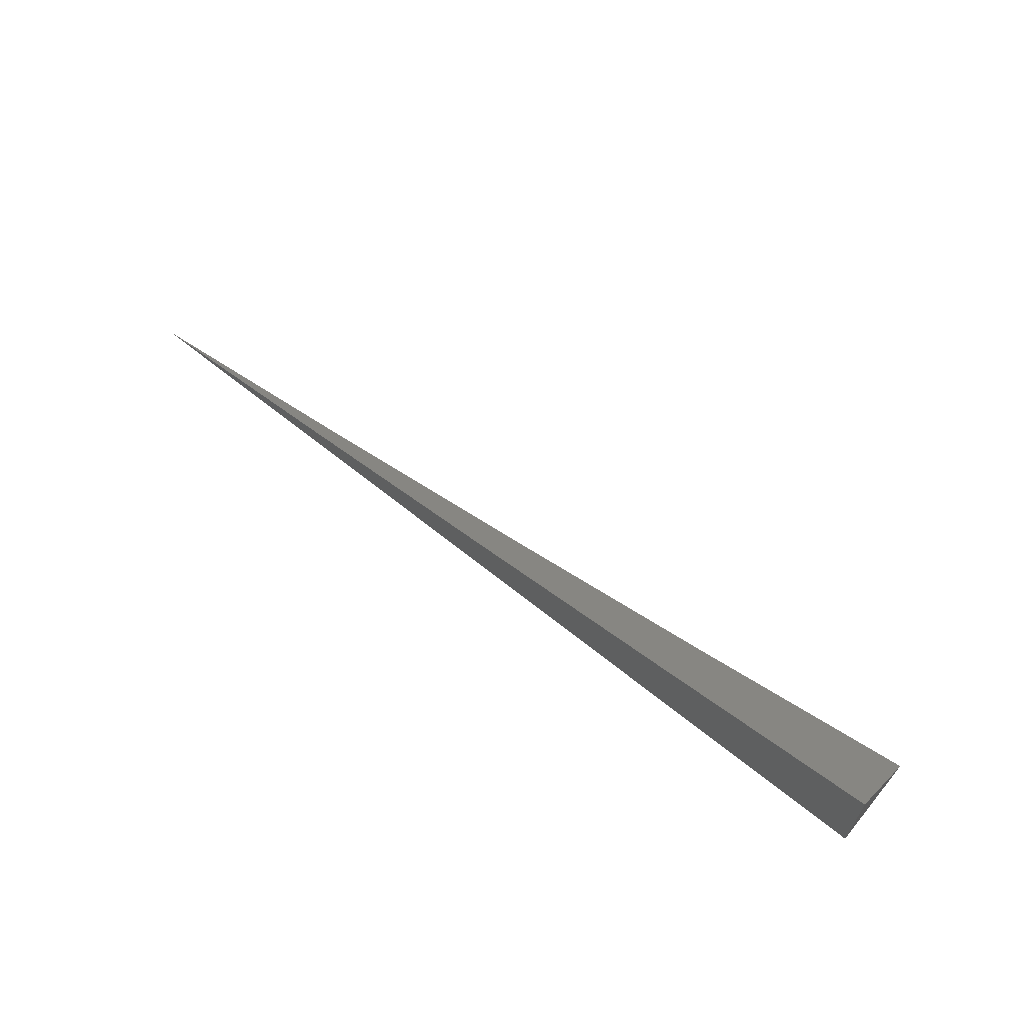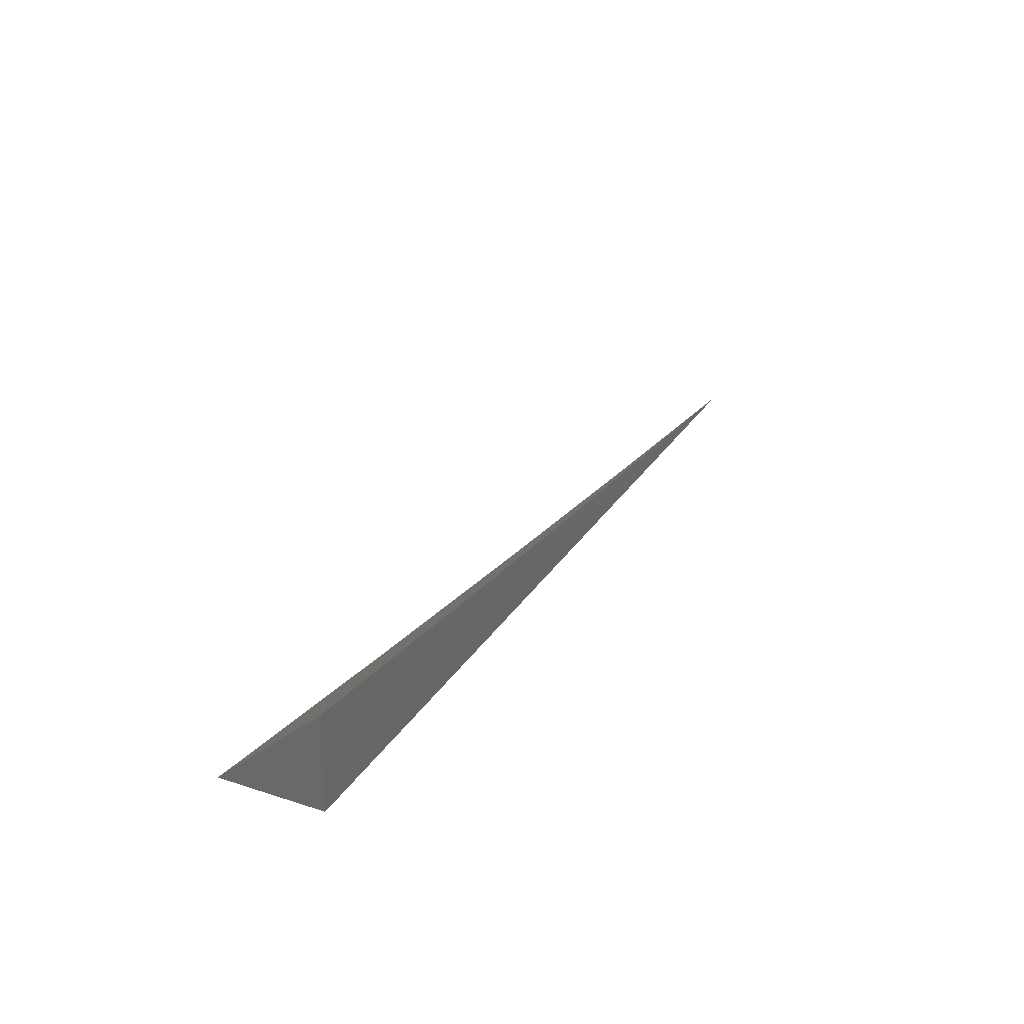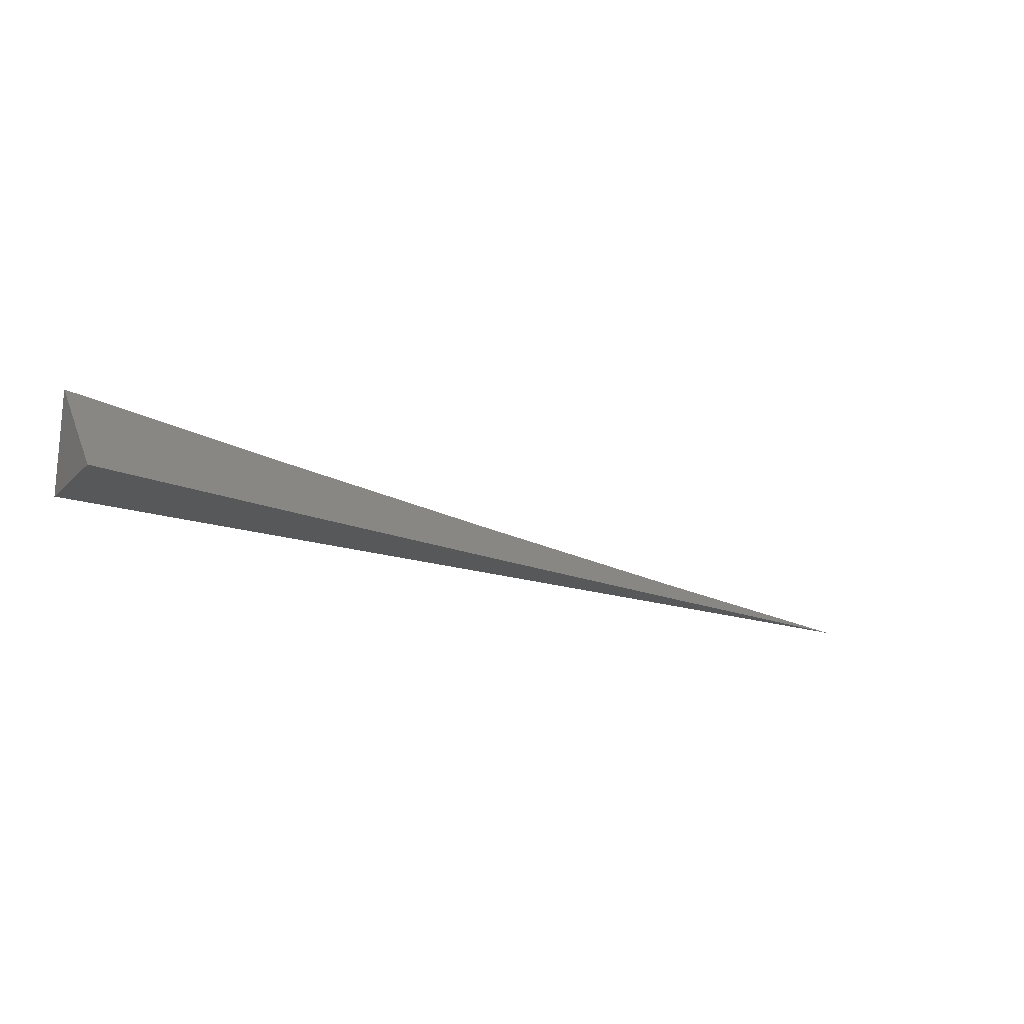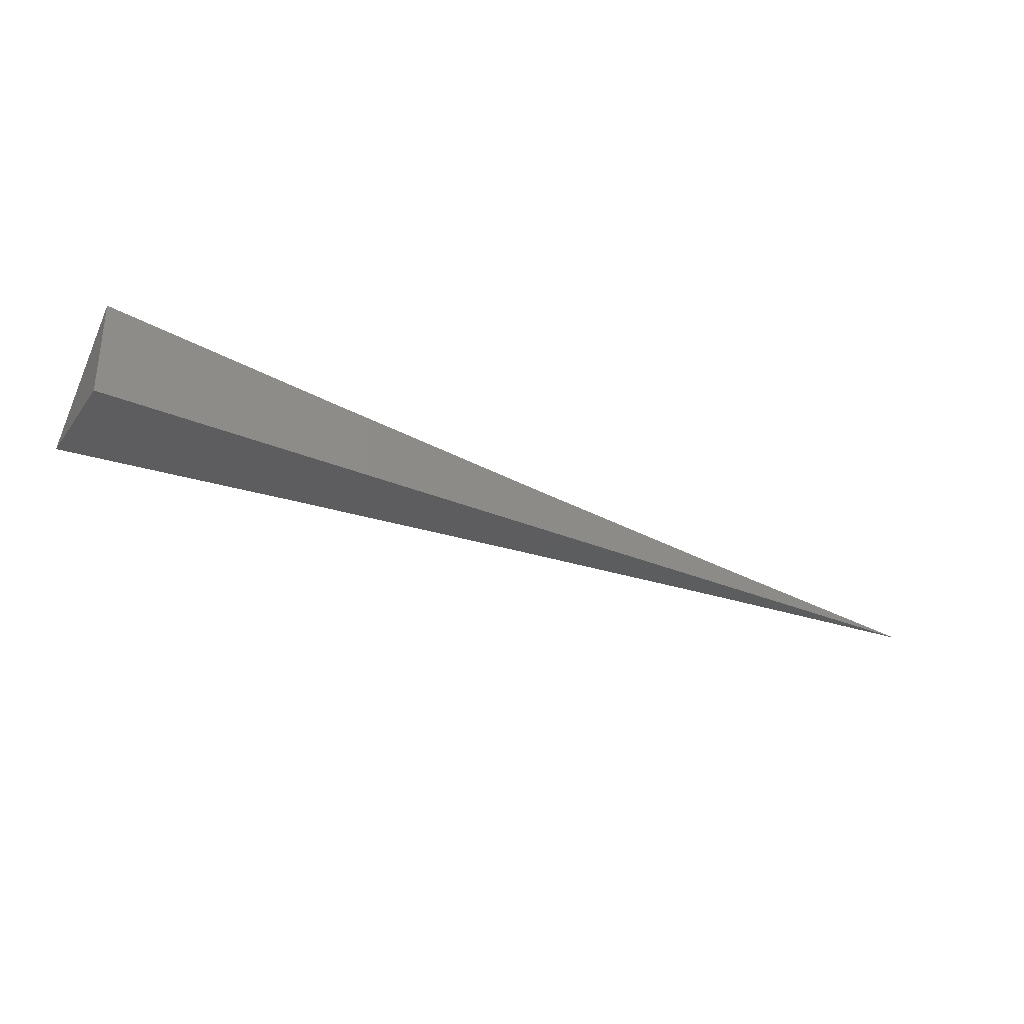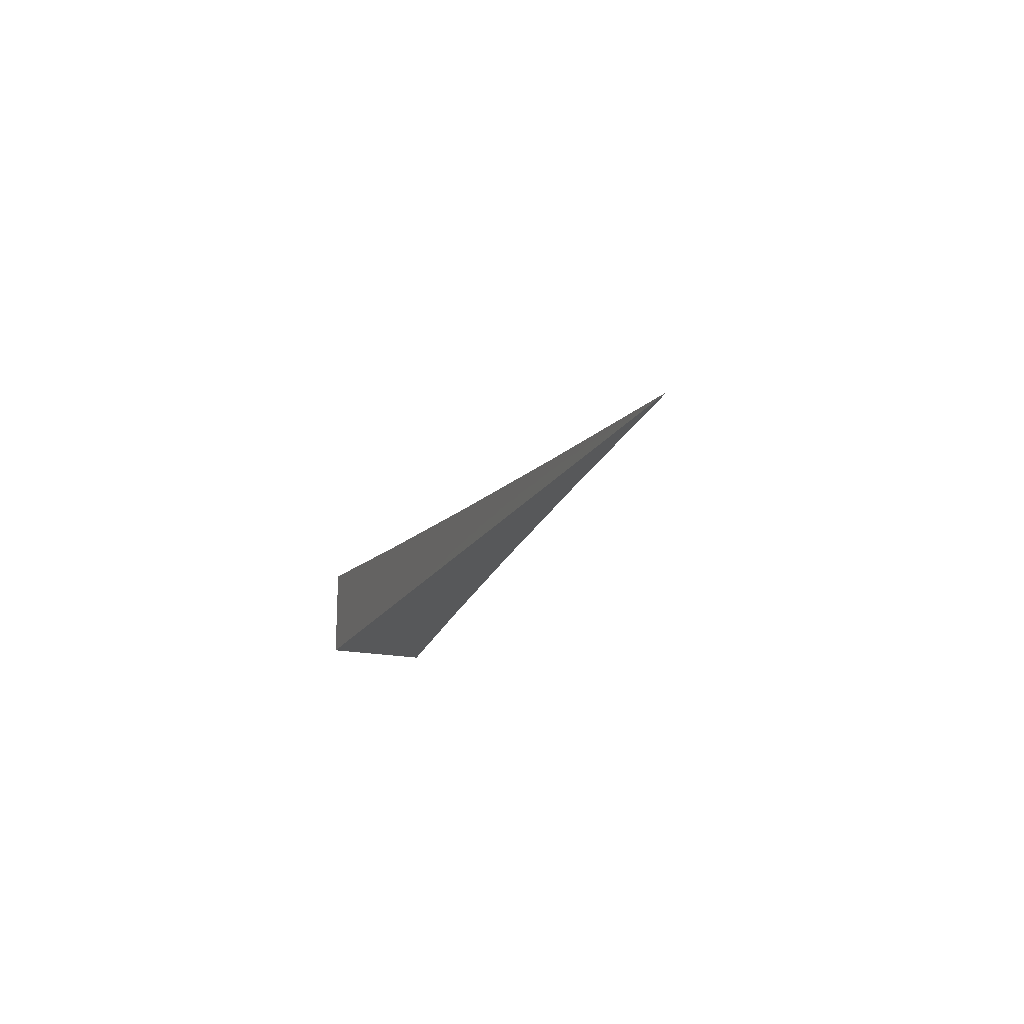
<metadata>
{"format":"stl","ext":"stl","renderer":"f3d","projection":"perspective","resolution":1024,"background":"white","views":[{"elev":62.6,"azim":39.6,"up":"+Z"},{"elev":28.1,"azim":116.1,"up":"+Y"},{"elev":-19.3,"azim":149.1,"up":"+Z"},{"elev":-32.2,"azim":149.7,"up":"+Y"},{"elev":-18.2,"azim":-111.8,"up":"+Y"}]}
</metadata>
<code>
# stl→obj: 10 verts, 16 faces
v 1 -8 -7.97
v 1 -7.973 -8
v 0.9353 -8 -7.978
v 0.9353 -7.981 -8
v 0.8706 -8 -7.986
v 0.8706 -7.988 -8
v 0.8058 -8 -7.993
v 0.8058 -7.994 -8
v 0.741 -8 -8
v 1 -8 -8
f 1 2 3
f 3 2 4
f 3 4 5
f 5 4 6
f 5 6 7
f 7 6 8
f 7 8 9
f 1 3 10
f 10 3 5
f 10 5 7
f 7 9 10
f 9 8 10
f 10 8 6
f 10 6 4
f 4 2 10
f 2 1 10

</code>
